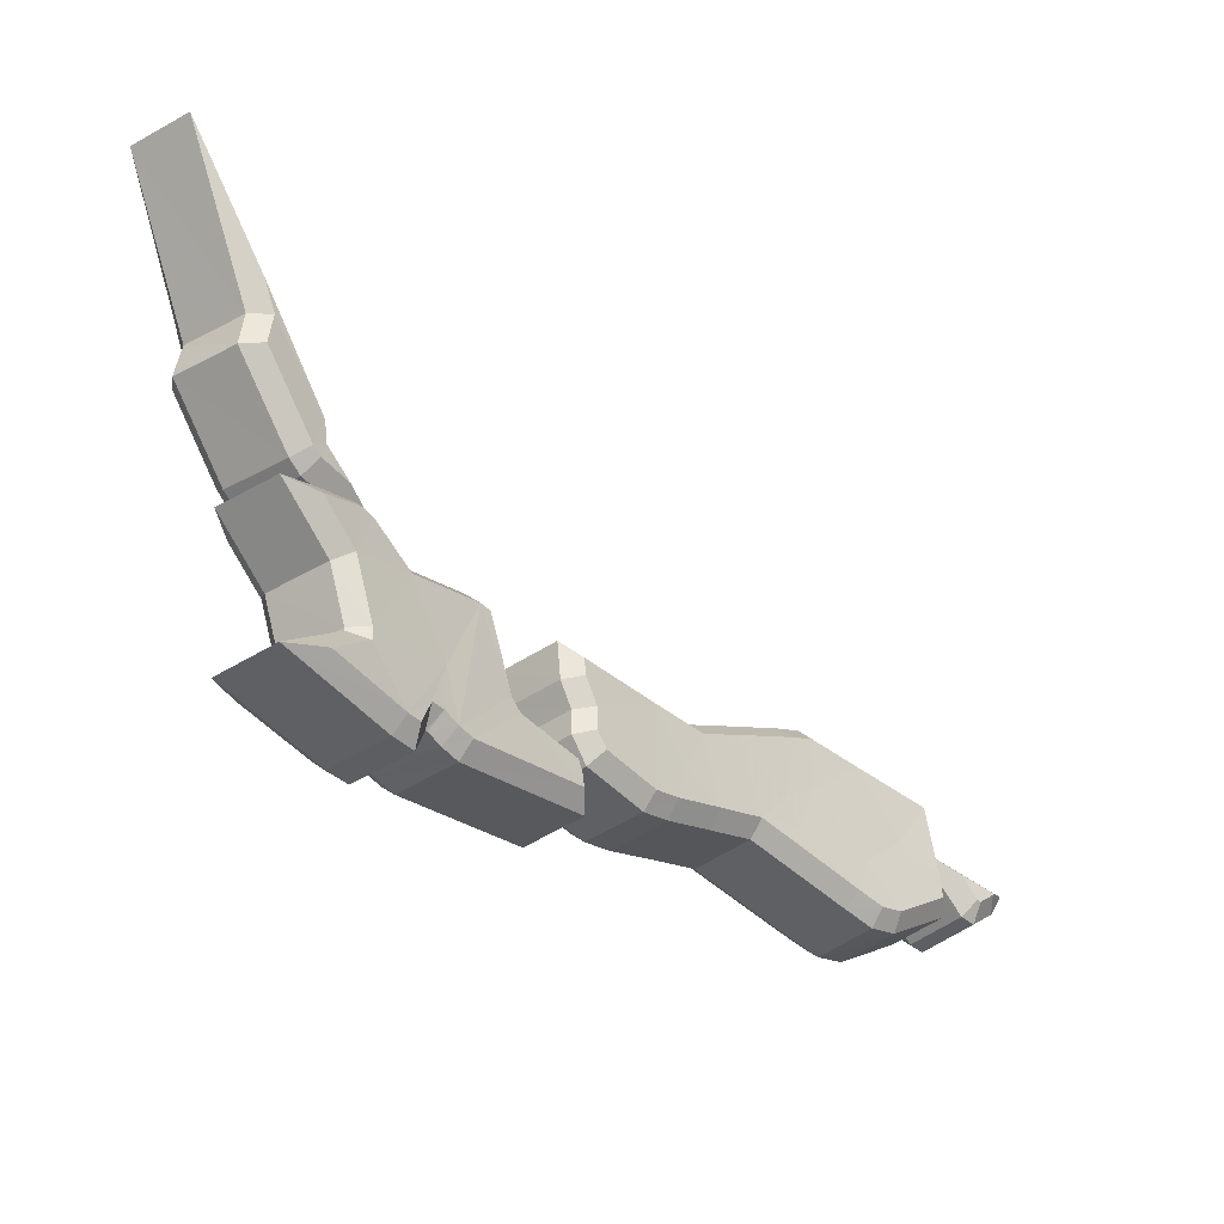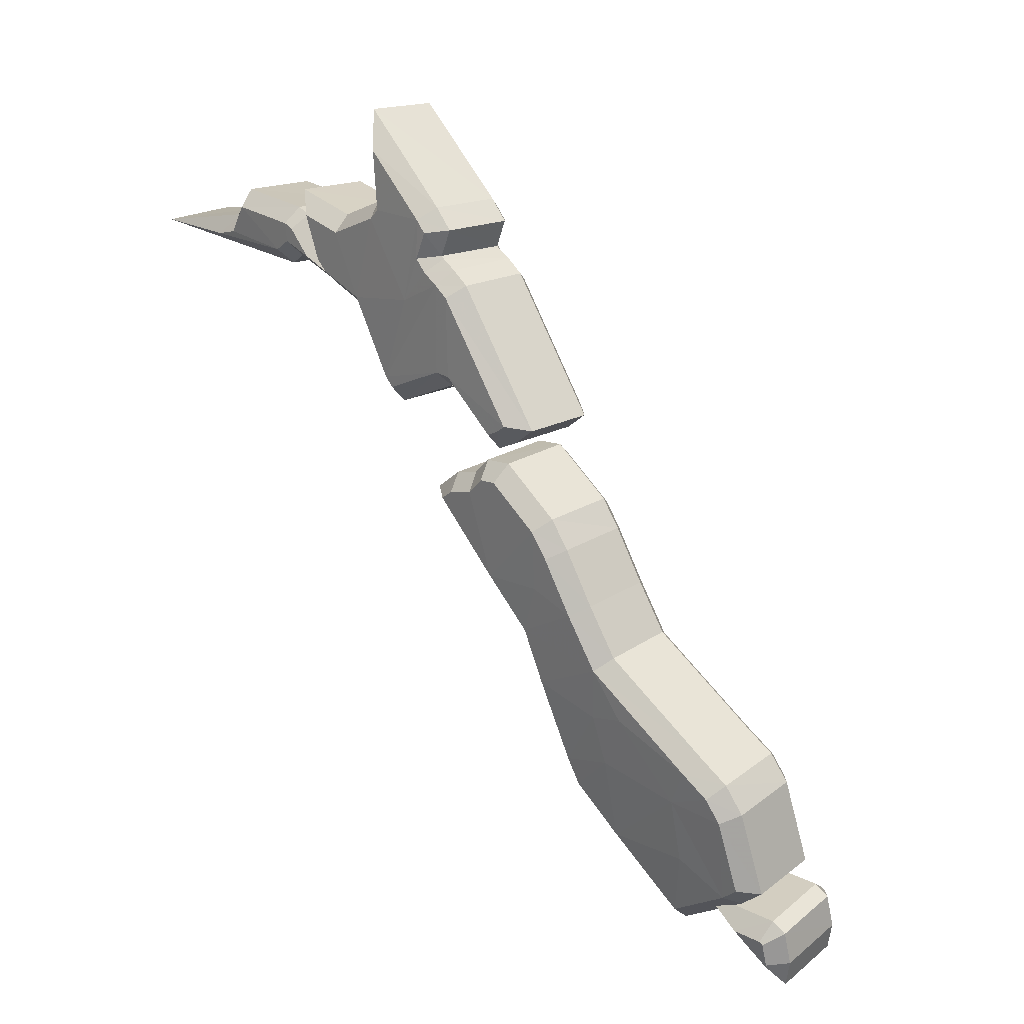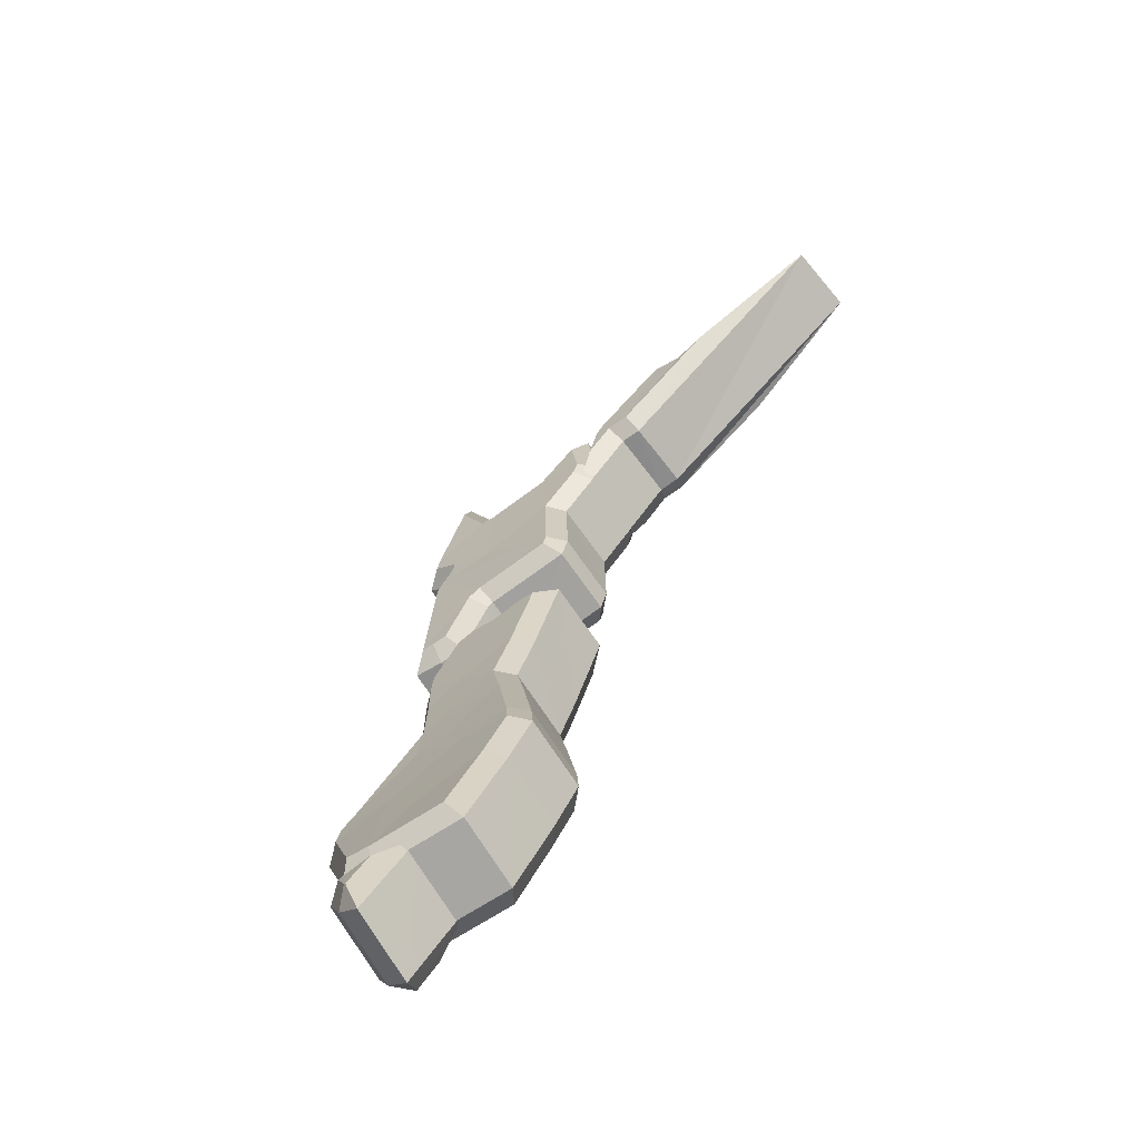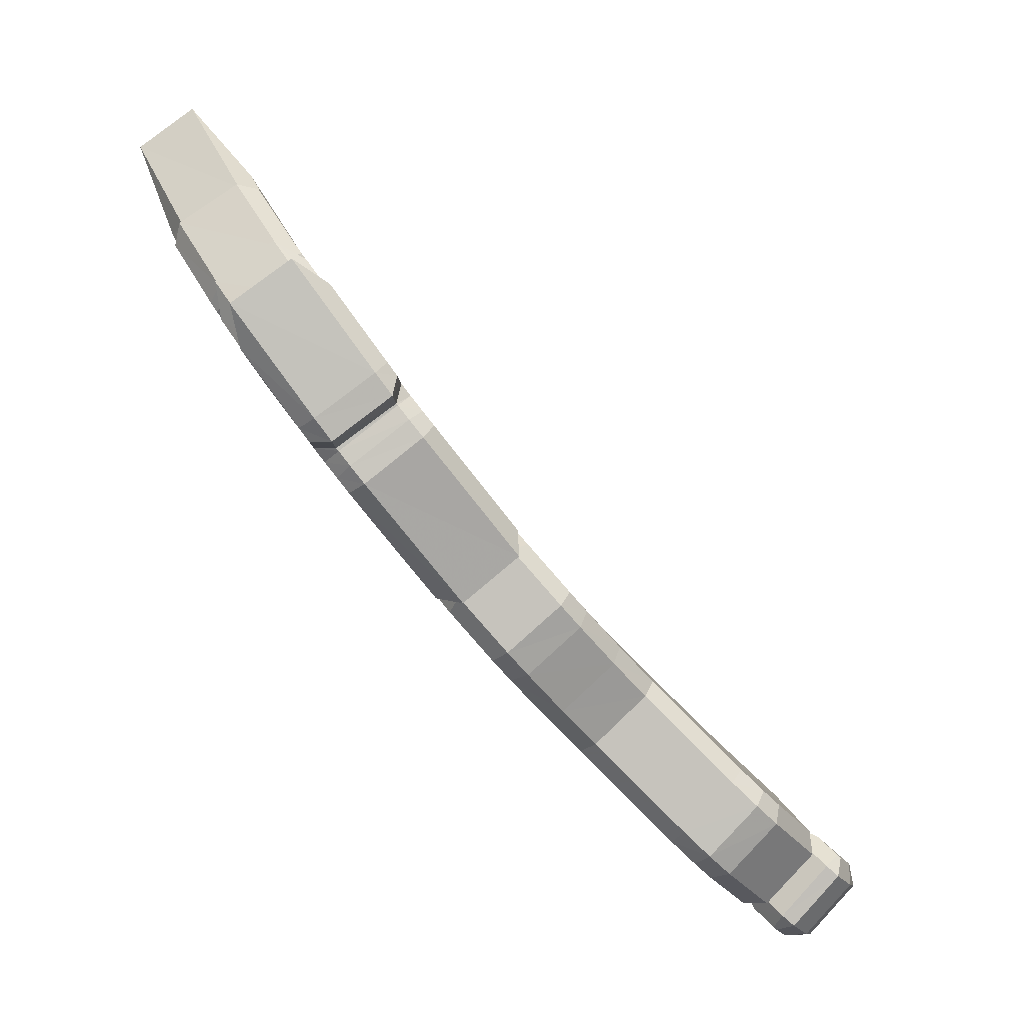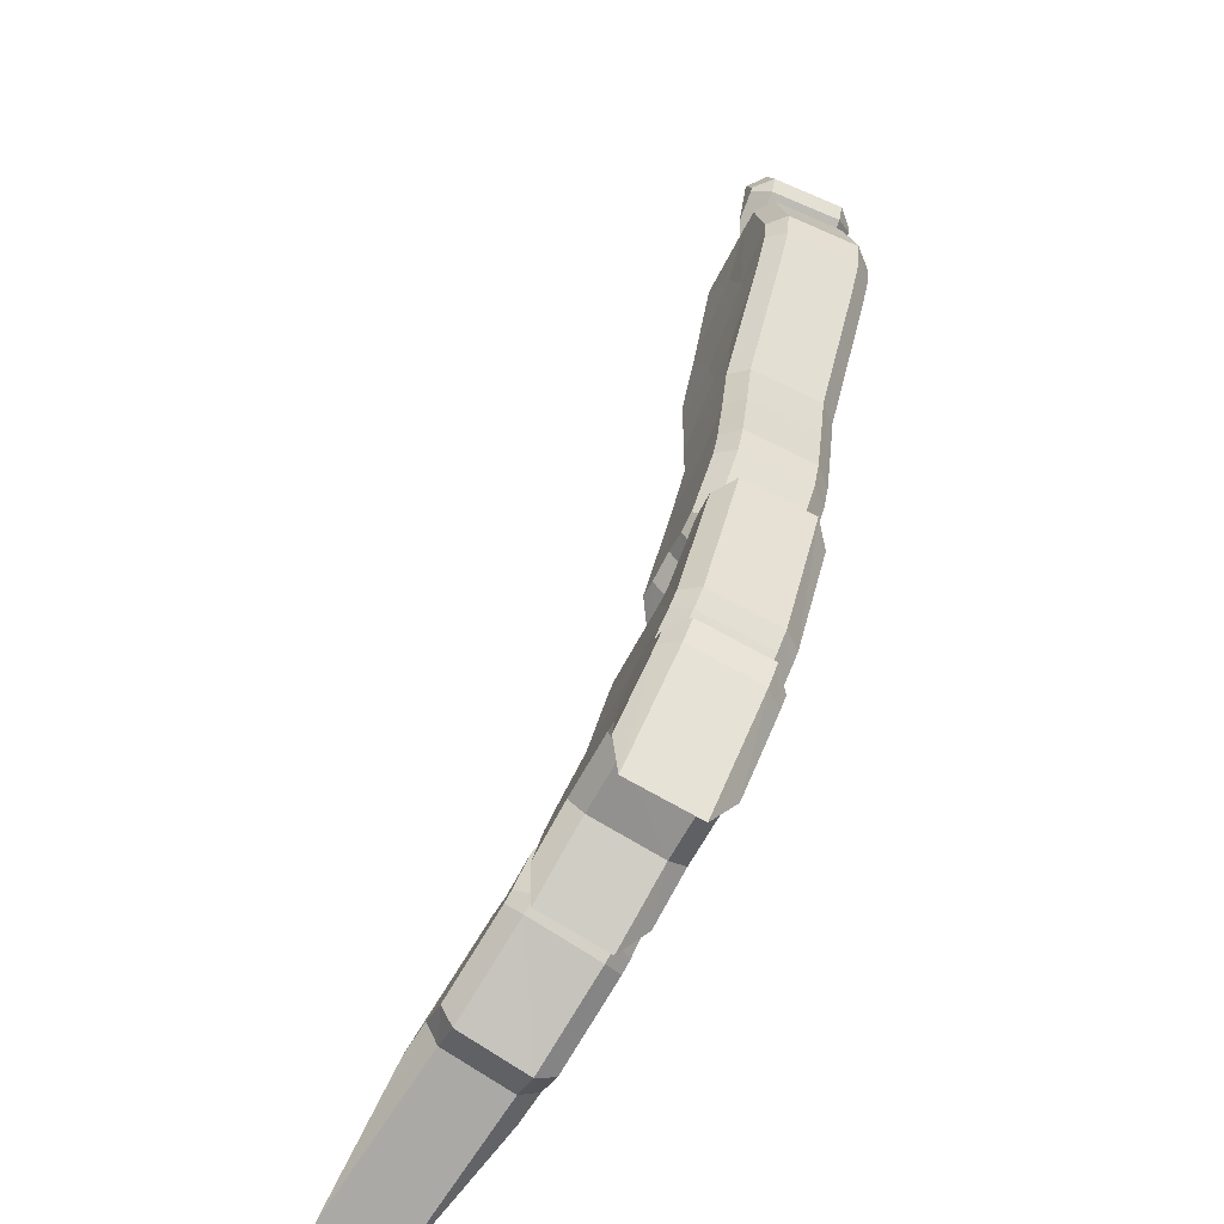
<metadata>
{"format":"obj","ext":"obj","renderer":"f3d","projection":"perspective","resolution":1024,"background":"white","views":[{"elev":37.1,"azim":-18.1,"up":"+Y"},{"elev":-49.3,"azim":-46.0,"up":"+Y"},{"elev":-18.8,"azim":105.1,"up":"+Y"},{"elev":-7.0,"azim":-26.8,"up":"+Y"},{"elev":43.0,"azim":-121.3,"up":"+Z"}]}
</metadata>
<code>
o New_Zealand
v -0.4875 -0.375 -0.2967
v -0.4804 -0.3878 -0.292
v -0.4837 -0.388 -0.2861
v -0.4844 -0.3698 -0.3078
v -0.4843 -0.374 -0.303
v -0.4812 -0.3897 -0.288
v -0.4784 -0.3957 -0.2846
v -0.4827 -0.39 -0.2851
v -0.4696 -0.3769 -0.2777
v -0.4663 -0.3767 -0.2835
v -0.4735 -0.364 -0.2881
v -0.4709 -0.3627 -0.2938
v -0.4712 -0.3585 -0.2983
v -0.4671 -0.3785 -0.2797
v -0.4687 -0.3788 -0.2768
v -0.4644 -0.3844 -0.2763
v -0.4833 -0.3855 -0.2825
v -0.4876 -0.371 -0.2942
v -0.4736 -0.3779 -0.2767
v -0.478 -0.3635 -0.2883
v -0.486 -0.3474 -0.3257
v -0.4758 -0.3877 -0.292
v -0.4769 -0.3397 -0.3192
v -0.4662 -0.3802 -0.2862
v -0.4844 -0.3699 -0.3008
v -0.4752 -0.3623 -0.2945
v -0.4765 -0.3895 -0.2884
v -0.4669 -0.3818 -0.2827
v -0.4695 -0.4046 -0.2797
v -0.4819 -0.3883 -0.281
v -0.4599 -0.3968 -0.2741
v -0.4723 -0.3806 -0.2753
v -0.459 -0.4212 -0.2803
v -0.4688 -0.4202 -0.2651
v -0.471 -0.4099 -0.2768
v -0.4579 -0.4309 -0.2671
v -0.4694 -0.4251 -0.2559
v -0.4808 -0.4078 -0.2627
v -0.4482 -0.446 -0.2587
v -0.4674 -0.4278 -0.2552
v -0.4569 -0.4333 -0.265
v -0.4804 -0.401 -0.2736
v -0.4786 -0.4171 -0.252
v -0.4815 -0.4086 -0.2601
v -0.4775 -0.3987 -0.2819
v -0.4839 -0.3928 -0.279
v -0.4756 -0.4012 -0.2816
v -0.4476 -0.4439 -0.2633
v -0.4736 -0.4197 -0.2569
v -0.4765 -0.4195 -0.252
v -0.4892 -0.4034 -0.2536
v -0.4573 -0.4231 -0.2801
v -0.4715 -0.4222 -0.2569
v -0.4478 -0.4452 -0.2608
v -0.4572 -0.3981 -0.2689
v -0.4552 -0.4079 -0.2574
v -0.4455 -0.409 -0.2724
v -0.4559 -0.4129 -0.2482
v -0.4444 -0.4187 -0.2594
v -0.4669 -0.3959 -0.255
v -0.4435 -0.4207 -0.2575
v -0.4539 -0.4155 -0.2477
v -0.4349 -0.4334 -0.2512
v -0.4665 -0.3894 -0.2656
v -0.4676 -0.3967 -0.2526
v -0.4646 -0.4052 -0.2445
v -0.4699 -0.3814 -0.271
v -0.4635 -0.3872 -0.2739
v -0.4617 -0.3896 -0.2736
v -0.4344 -0.4312 -0.2557
v -0.4627 -0.4075 -0.2446
v -0.4597 -0.4079 -0.2493
v -0.4751 -0.3916 -0.2463
v -0.4439 -0.4108 -0.2722
v -0.4579 -0.41 -0.2493
v -0.4345 -0.4326 -0.2533
v -0.4675 -0.4075 -0.2785
v -0.456 -0.4182 -0.2818
v -0.458 -0.3994 -0.2731
v -0.4468 -0.4098 -0.2764
v -0.4444 -0.4471 -0.255
v -0.4661 -0.4265 -0.2511
v -0.4353 -0.4384 -0.25
v -0.4568 -0.4181 -0.246
v -0.4807 -0.4037 -0.2608
v -0.4803 -0.3977 -0.2704
v -0.4712 -0.3956 -0.2556
v -0.4708 -0.3897 -0.265
v -0.4855 -0.3857 -0.2785
v -0.4759 -0.3779 -0.273
v -0.4744 -0.3957 -0.2835
v -0.4649 -0.3878 -0.2779
v -0.4718 -0.3992 -0.283
v -0.4623 -0.3913 -0.2775
v -0.4529 -0.4315 -0.2664
v -0.4432 -0.4427 -0.2646
v -0.4438 -0.4229 -0.2613
v -0.4341 -0.434 -0.2594
v -0.4709 -0.4201 -0.2529
v -0.4738 -0.4198 -0.2479
v -0.4614 -0.412 -0.2477
v -0.4643 -0.4115 -0.2429
v -0.4772 -0.4158 -0.2479
v -0.4677 -0.4076 -0.2428
v -0.4534 -0.4303 -0.2674
v -0.4442 -0.422 -0.2621
v -0.4926 -0.396 -0.2503
v -0.4809 -0.4039 -0.2601
v -0.4829 -0.3879 -0.2453
v -0.4713 -0.3957 -0.255
v -0.4528 -0.4219 -0.2815
v -0.4436 -0.4135 -0.2761
v -0.4686 -0.4233 -0.2519
v -0.4705 -0.4206 -0.2528
v -0.4593 -0.4149 -0.2467
v -0.4611 -0.4123 -0.2476
v -0.4434 -0.4451 -0.2602
v -0.4343 -0.4365 -0.2551
v -0.3604 -0.5112 -0.2761
v -0.364 -0.5098 -0.2737
v -0.3666 -0.5057 -0.2779
v -0.3646 -0.5093 -0.2739
v -0.3601 -0.5112 -0.2764
v -0.356 -0.491 -0.2699
v -0.3535 -0.4951 -0.2657
v -0.3498 -0.4965 -0.268
v -0.3541 -0.4946 -0.2659
v -0.3495 -0.4965 -0.2683
v -0.3574 -0.5108 -0.2727
v -0.3626 -0.5088 -0.2694
v -0.3502 -0.5007 -0.2672
v -0.3554 -0.4988 -0.2639
v -0.3649 -0.5068 -0.2701
v -0.3577 -0.4967 -0.2646
v -0.3702 -0.4971 -0.2808
v -0.3629 -0.4871 -0.2753
v -0.3536 -0.5111 -0.277
v -0.3464 -0.5011 -0.2714
v -0.3933 -0.4915 -0.2662
v -0.4108 -0.4738 -0.2716
v -0.4026 -0.4801 -0.2729
v -0.3839 -0.485 -0.2908
v -0.3889 -0.4914 -0.2728
v -0.3961 -0.4801 -0.2824
v -0.4184 -0.4609 -0.2819
v -0.4196 -0.4672 -0.2695
v -0.4244 -0.4603 -0.2736
v -0.3724 -0.5026 -0.2756
v -0.3794 -0.4952 -0.2795
v -0.4036 -0.4761 -0.2784
v -0.4099 -0.4663 -0.2856
v -0.4327 -0.4568 -0.2663
v -0.4408 -0.4477 -0.2685
v -0.4273 -0.4521 -0.2825
v -0.4402 -0.4439 -0.2756
v -0.3848 -0.4987 -0.2655
v -0.3928 -0.4769 -0.2922
v -0.3971 -0.4741 -0.2908
v -0.4407 -0.4405 -0.2801
v -0.44 -0.4393 -0.2832
v -0.4415 -0.4453 -0.2712
v -0.3705 -0.4967 -0.2885
v -0.3889 -0.4958 -0.2648
v -0.3734 -0.504 -0.2716
v -0.4284 -0.4605 -0.267
v -0.3909 -0.4661 -0.2652
v -0.3988 -0.4602 -0.2637
v -0.3818 -0.4774 -0.2584
v -0.3846 -0.4662 -0.2743
v -0.3776 -0.4772 -0.2649
v -0.3727 -0.4709 -0.2826
v -0.412 -0.4471 -0.2657
v -0.4074 -0.4537 -0.2615
v -0.4062 -0.4475 -0.2739
v -0.3683 -0.4809 -0.2714
v -0.3614 -0.4882 -0.2676
v -0.3979 -0.4527 -0.2775
v -0.3918 -0.4624 -0.2703
v -0.4148 -0.4391 -0.2745
v -0.4281 -0.4347 -0.2605
v -0.4201 -0.4438 -0.2584
v -0.4275 -0.431 -0.2675
v -0.3736 -0.4843 -0.2576
v -0.3814 -0.463 -0.2838
v -0.3855 -0.4604 -0.2825
v -0.4274 -0.4264 -0.275
v -0.4281 -0.4277 -0.2719
v -0.4288 -0.4323 -0.2632
v -0.3596 -0.4824 -0.2803
v -0.3776 -0.4816 -0.257
v -0.3624 -0.4897 -0.2637
v -0.416 -0.4472 -0.2592
v -0.3927 -0.4896 -0.2622
v -0.4097 -0.4725 -0.2675
v -0.3849 -0.48 -0.2569
v -0.4015 -0.4632 -0.262
v -0.4316 -0.4555 -0.2622
v -0.4407 -0.4451 -0.2647
v -0.4229 -0.4466 -0.2568
v -0.4321 -0.4362 -0.2592
v -0.3903 -0.4734 -0.2936
v -0.3809 -0.482 -0.2922
v -0.3825 -0.464 -0.2879
v -0.3733 -0.4723 -0.2866
v -0.408 -0.4624 -0.2869
v -0.3952 -0.4703 -0.292
v -0.3998 -0.4532 -0.2813
v -0.3873 -0.4609 -0.2863
v -0.4243 -0.4492 -0.284
v -0.4159 -0.4574 -0.2834
v -0.4157 -0.4403 -0.2785
v -0.4076 -0.4483 -0.2779
v -0.4405 -0.4399 -0.2735
v -0.441 -0.4366 -0.2779
v -0.4319 -0.4311 -0.268
v -0.4324 -0.4278 -0.2723
v -0.4394 -0.4339 -0.2847
v -0.4308 -0.4251 -0.2791
v -0.4419 -0.4413 -0.2689
v -0.4332 -0.4325 -0.2635
v -0.3659 -0.4951 -0.2896
v -0.3681 -0.502 -0.2745
v -0.3584 -0.4853 -0.2839
v -0.3606 -0.4922 -0.269
v -0.3829 -0.4978 -0.2615
v -0.3879 -0.4943 -0.2607
v -0.3753 -0.488 -0.2561
v -0.3802 -0.4846 -0.2553
v -0.4179 -0.4663 -0.2655
v -0.4096 -0.4571 -0.26
v -0.3696 -0.5041 -0.2687
v -0.362 -0.4943 -0.2632
v -0.4268 -0.4596 -0.263
v -0.4182 -0.4505 -0.2576
f 1 2 3
f 4 2 5
f 2 6 3
f 2 1 5
f 7 8 6
f 3 6 8
f 9 10 11
f 12 10 13
f 9 14 10
f 12 11 10
f 14 15 16
f 15 14 9
f 17 18 1 3
f 19 20 18 17
f 9 11 20 19
f 21 22 2 4
f 23 24 22 21
f 13 10 24 23
f 25 21 4 5
f 26 23 21 25
f 12 13 23 26
f 22 27 6 2
f 24 28 27 22
f 10 14 28 24
f 18 25 5 1
f 20 26 25 18
f 11 12 26 20
f 29 30 8 7
f 31 32 30 29
f 16 15 32 31
f 27 29 7 6
f 28 31 29 27
f 14 16 31 28
f 30 17 3 8
f 32 19 17 30
f 15 9 19 32
f 33 34 35
f 36 37 33
f 35 34 38
f 39 40 41
f 38 42 35
f 34 43 44
f 45 42 46
f 35 42 47
f 37 34 33
f 39 41 48
f 49 50 43
f 41 40 36
f 51 44 43
f 34 44 38
f 33 52 36
f 47 42 45
f 34 49 43
f 34 37 53
f 49 34 53
f 40 37 36
f 39 48 54
f 55 56 57
f 57 58 59
f 60 56 55
f 61 62 63
f 55 64 60
f 65 66 56
f 67 64 68
f 69 64 55
f 57 56 58
f 70 61 63
f 66 71 72
f 59 62 61
f 66 65 73
f 60 65 56
f 59 74 57
f 68 64 69
f 66 72 56
f 75 58 56
f 75 56 72
f 59 58 62
f 76 70 63
f 77 78 33 35
f 79 80 78 77
f 55 57 80 79
f 81 82 40 39
f 83 84 82 81
f 63 62 84 83
f 85 86 42 38
f 87 88 86 85
f 60 64 88 87
f 86 89 46 42
f 88 90 89 86
f 64 67 90 88
f 89 91 45 46
f 90 92 91 89
f 67 68 92 90
f 93 77 35 47
f 94 79 77 93
f 69 55 79 94
f 95 96 48 41
f 97 98 96 95
f 61 70 98 97
f 99 100 50 49
f 101 102 100 99
f 72 71 102 101
f 100 103 43 50
f 102 104 103 100
f 71 66 104 102
f 105 95 41 36
f 106 97 95 105
f 59 61 97 106
f 107 108 44 51
f 109 110 108 107
f 73 65 110 109
f 103 107 51 43
f 104 109 107 103
f 66 73 109 104
f 108 85 38 44
f 110 87 85 108
f 65 60 87 110
f 78 111 52 33
f 80 112 111 78
f 57 74 112 80
f 111 105 36 52
f 112 106 105 111
f 74 59 106 112
f 91 93 47 45
f 92 94 93 91
f 68 69 94 92
f 113 114 53 37
f 115 116 114 113
f 58 75 116 115
f 114 99 49 53
f 116 101 99 114
f 75 72 101 116
f 82 113 37 40
f 84 115 113 82
f 62 58 115 84
f 96 117 54 48
f 98 118 117 96
f 70 76 118 98
f 117 81 39 54
f 118 83 81 117
f 76 63 83 118
f 119 120 121
f 120 122 121
f 123 119 121
f 124 125 126
f 124 127 125
f 124 126 128
f 129 130 120 119
f 131 132 130 129
f 126 125 132 131
f 130 133 122 120
f 132 134 133 130
f 125 127 134 132
f 133 135 121 122
f 134 136 135 133
f 127 124 136 134
f 137 129 119 123
f 138 131 129 137
f 128 126 131 138
f 135 137 123 121
f 136 138 137 135
f 124 128 138 136
f 139 140 141
f 142 143 144
f 145 146 147
f 148 143 149
f 150 140 151
f 152 153 154
f 154 153 155
f 148 156 143
f 157 142 144
f 158 150 151
f 154 145 147
f 155 159 160
f 161 155 153
f 162 148 149
f 149 143 142
f 149 142 162
f 143 156 163
f 143 139 141
f 147 152 154
f 144 150 158
f 143 141 144
f 140 145 151
f 140 146 145
f 148 164 156
f 144 158 157
f 154 155 160
f 147 146 165
f 165 152 147
f 150 141 140
f 144 141 150
f 143 163 139
f 166 167 168
f 169 170 171
f 172 173 174
f 175 170 176
f 177 167 178
f 179 180 181
f 182 180 179
f 170 183 176
f 169 171 184
f 177 178 185
f 172 174 179
f 186 187 182
f 180 182 188
f 175 176 189
f 171 170 175
f 189 171 175
f 190 183 170
f 166 168 170
f 179 181 172
f 185 178 169
f 169 166 170
f 177 174 167
f 174 173 167
f 183 191 176
f 184 185 169
f 186 182 179
f 192 173 172
f 172 181 192
f 167 166 178
f 178 166 169
f 168 190 170
f 193 194 140 139
f 195 196 194 193
f 168 167 196 195
f 197 198 153 152
f 199 200 198 197
f 181 180 200 199
f 201 202 142 157
f 203 204 202 201
f 184 171 204 203
f 205 206 158 151
f 207 208 206 205
f 177 185 208 207
f 209 210 145 154
f 211 212 210 209
f 179 174 212 211
f 213 214 159 155
f 215 216 214 213
f 182 187 216 215
f 214 217 160 159
f 216 218 217 214
f 187 186 218 216
f 219 213 155 161
f 220 215 213 219
f 188 182 215 220
f 198 219 161 153
f 200 220 219 198
f 180 188 220 200
f 221 222 148 162
f 223 224 222 221
f 189 176 224 223
f 202 221 162 142
f 204 223 221 202
f 171 189 223 204
f 225 226 163 156
f 227 228 226 225
f 183 190 228 227
f 210 205 151 145
f 212 207 205 210
f 174 177 207 212
f 194 229 146 140
f 196 230 229 194
f 167 173 230 196
f 222 231 164 148
f 224 232 231 222
f 176 191 232 224
f 231 225 156 164
f 232 227 225 231
f 191 183 227 232
f 206 201 157 158
f 208 203 201 206
f 185 184 203 208
f 217 209 154 160
f 218 211 209 217
f 186 179 211 218
f 229 233 165 146
f 230 234 233 229
f 173 192 234 230
f 233 197 152 165
f 234 199 197 233
f 192 181 199 234
f 226 193 139 163
f 228 195 193 226
f 190 168 195 228

</code>
